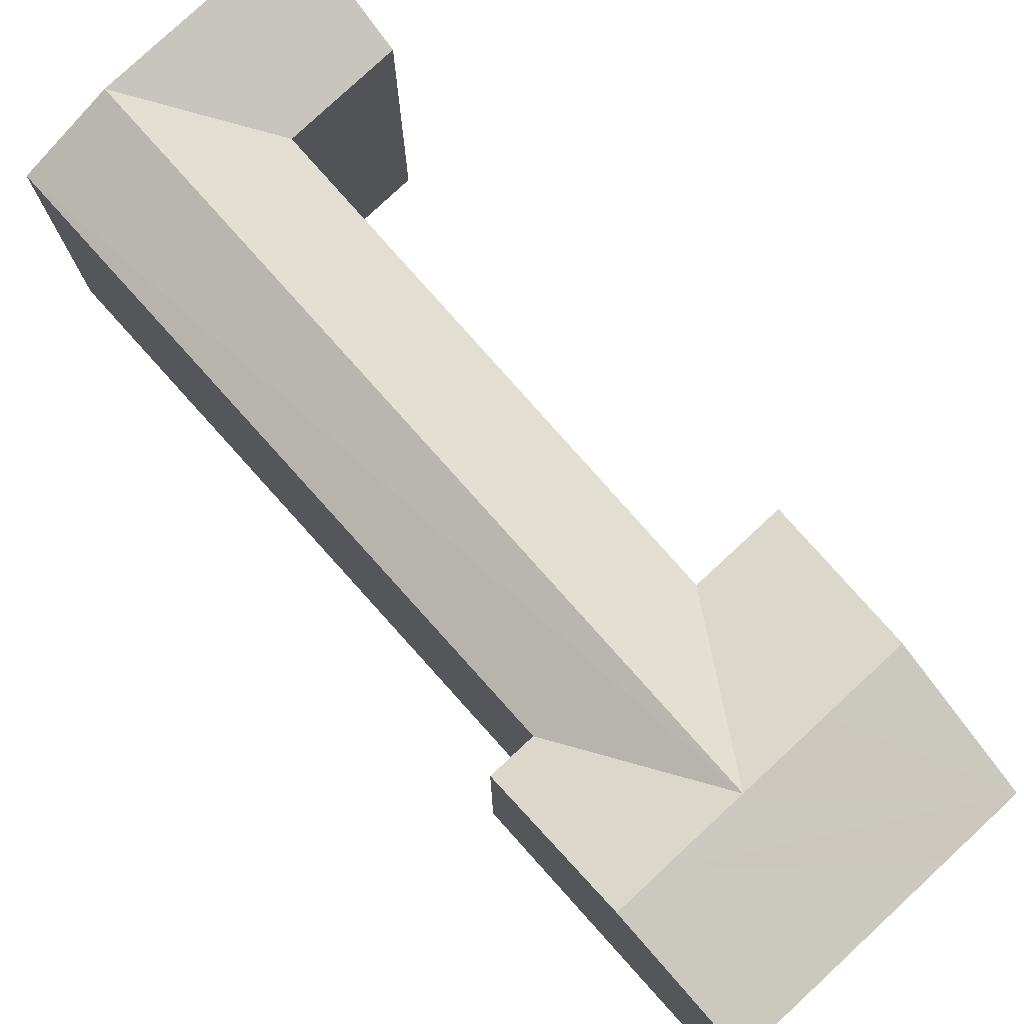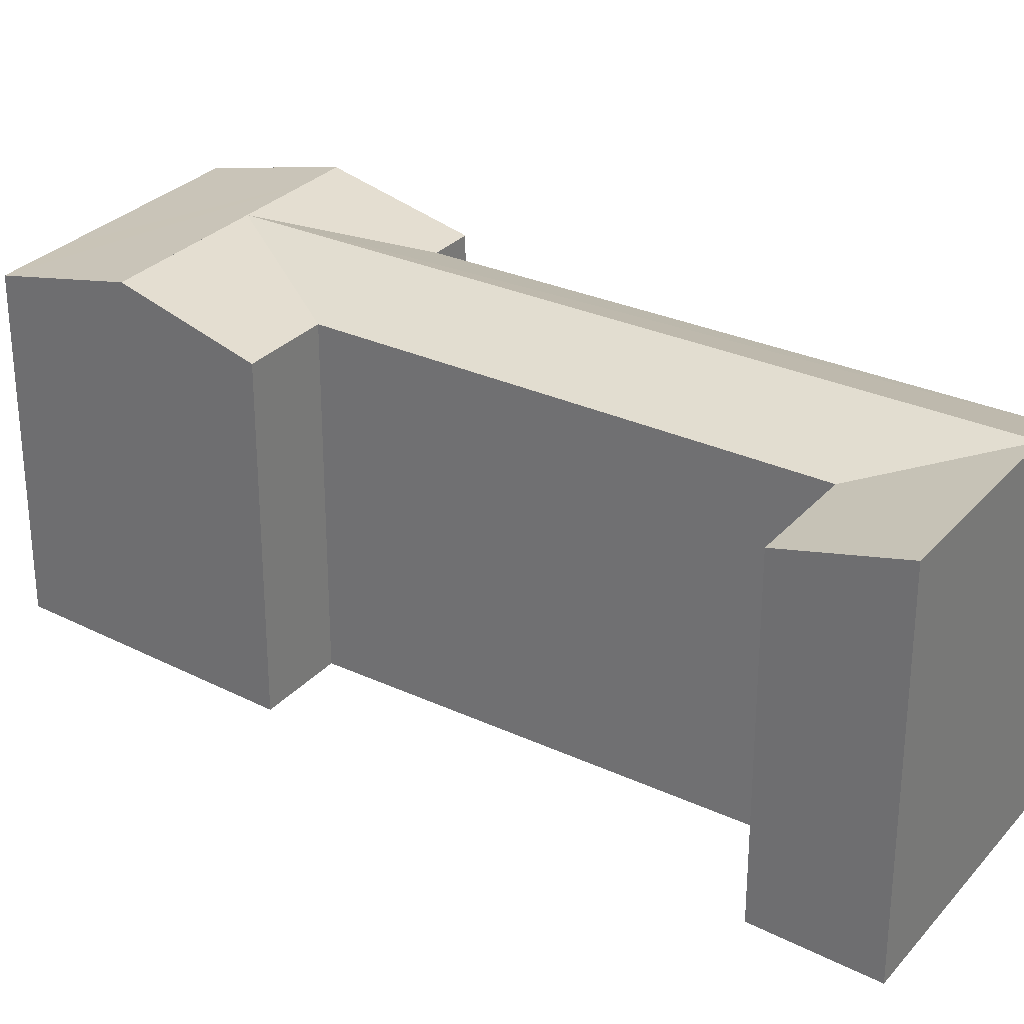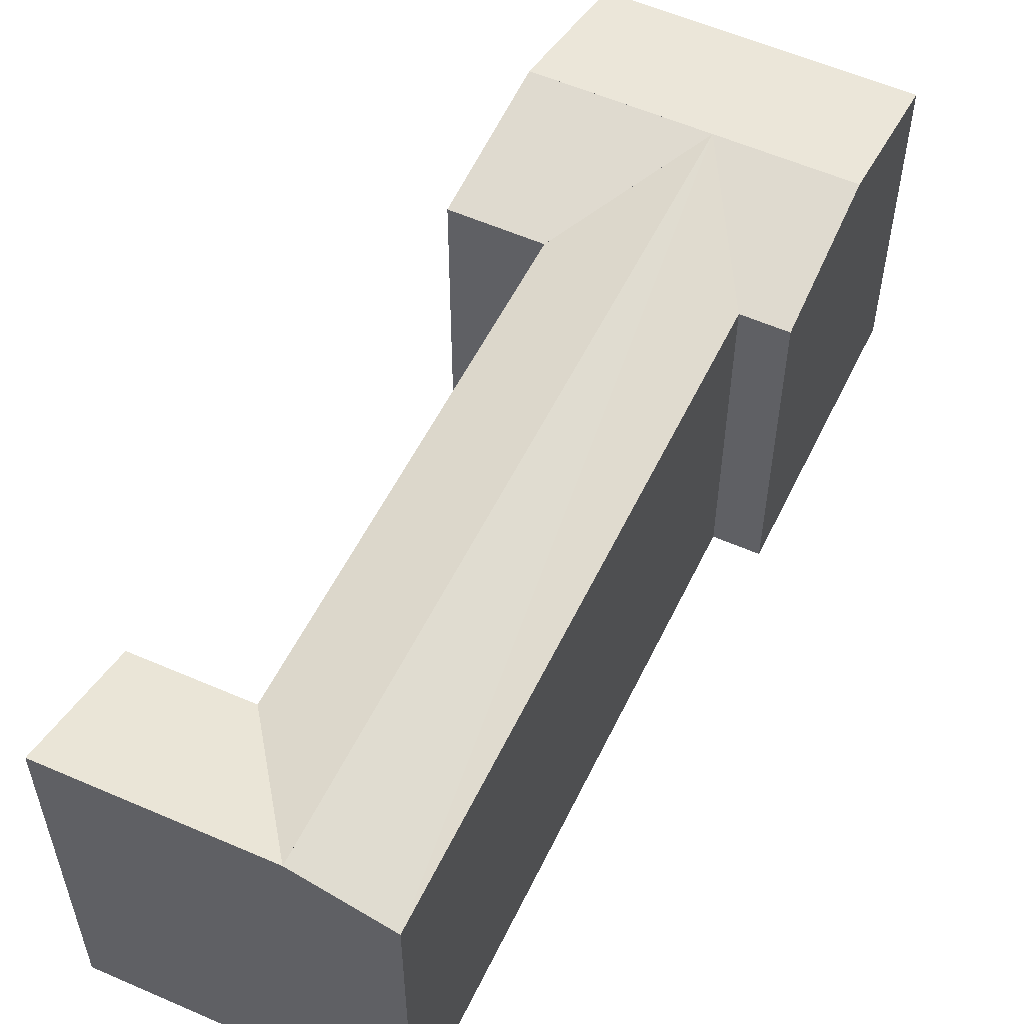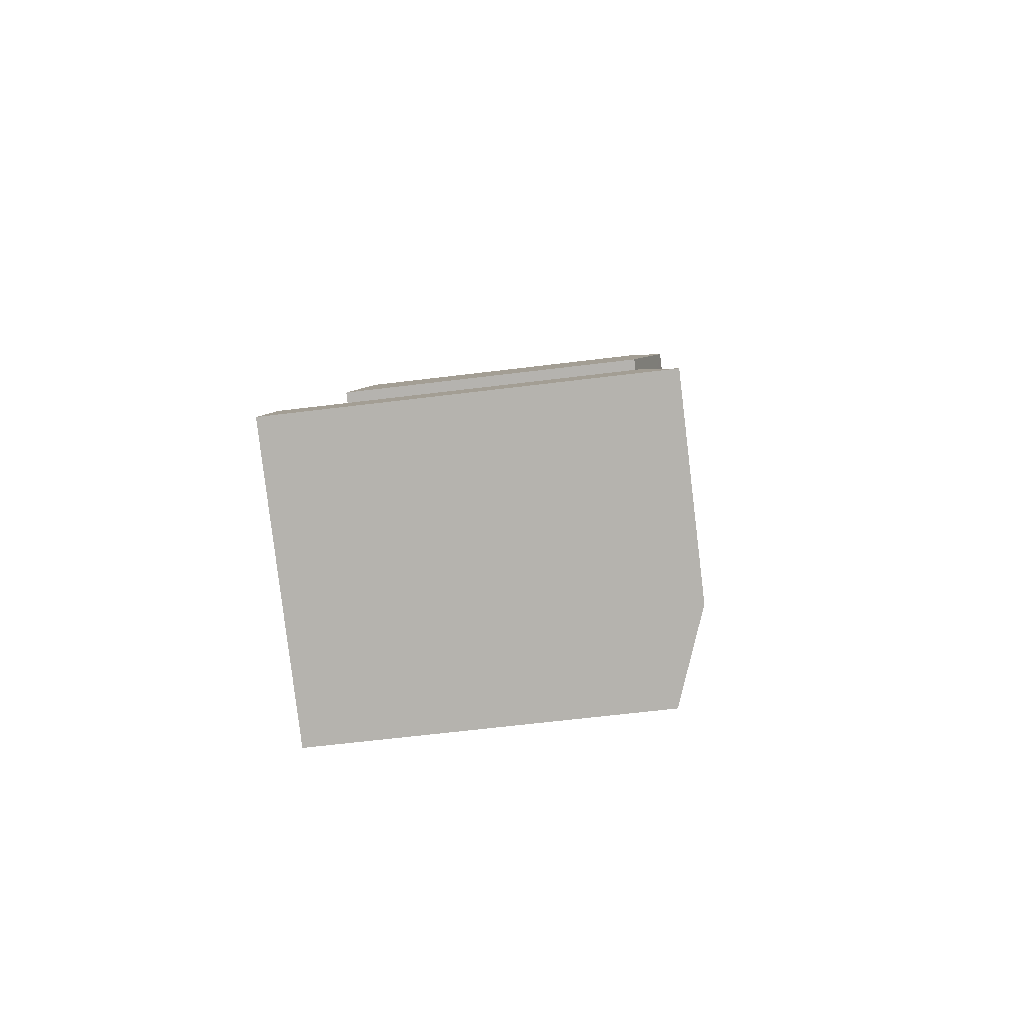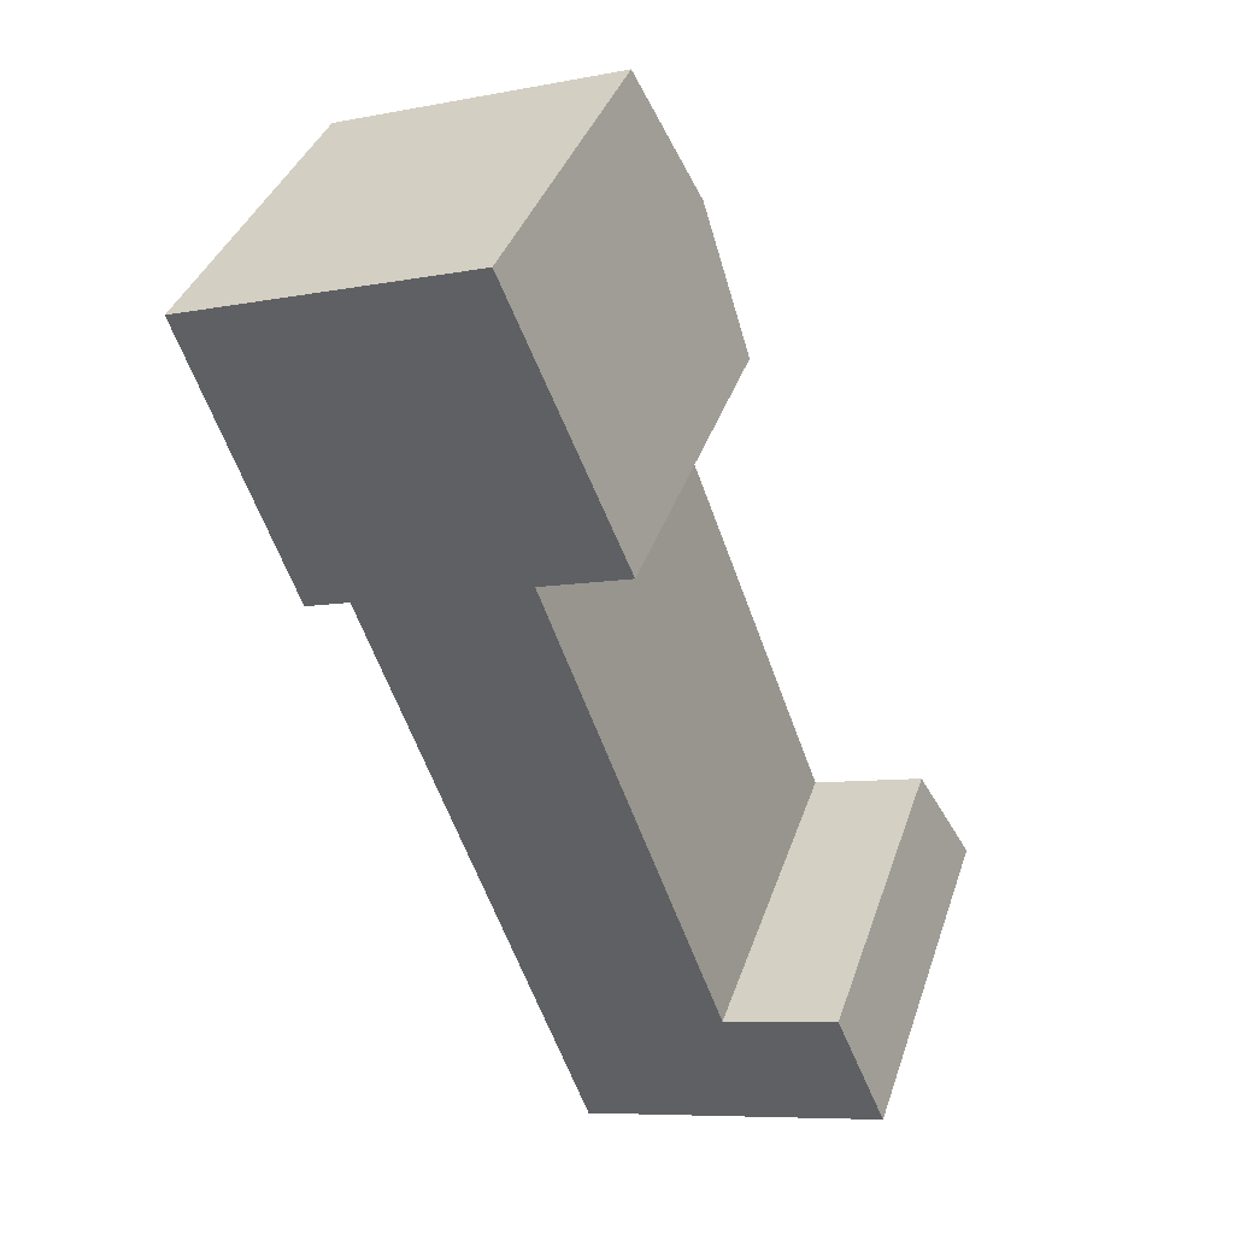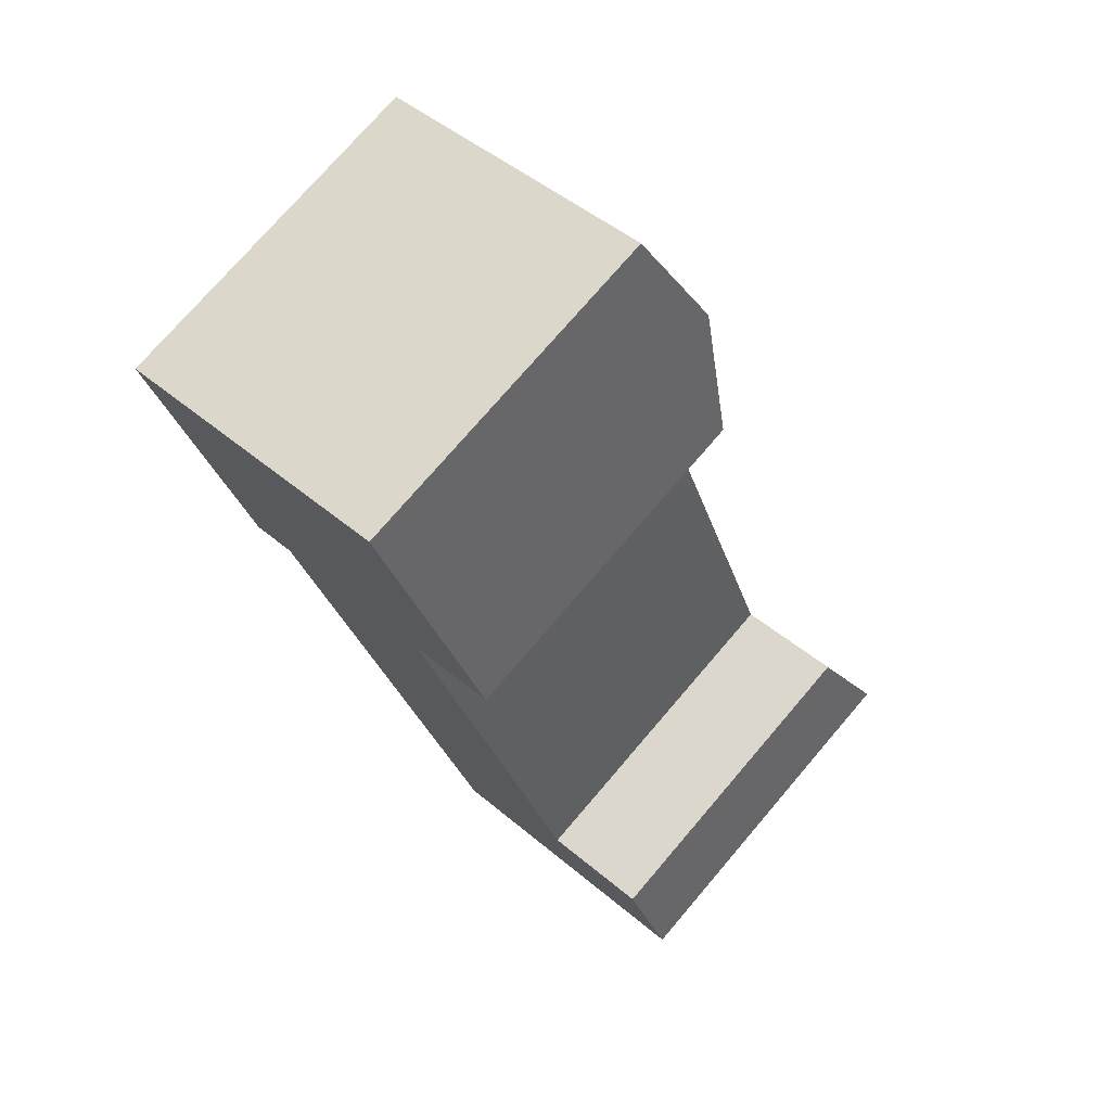
<metadata>
{"format":"obj","ext":"obj","renderer":"f3d","projection":"perspective","resolution":1024,"background":"white","views":[{"elev":78.7,"azim":-61.7,"up":"+Y"},{"elev":29.4,"azim":104.2,"up":"+Y"},{"elev":56.6,"azim":-174.1,"up":"+Y"},{"elev":-62.0,"azim":97.2,"up":"+Z"},{"elev":38.8,"azim":18.0,"up":"+Z"},{"elev":74.6,"azim":40.5,"up":"+Z"}]}
</metadata>
<code>
v  3.367 24.94 -9.088
v  6.734 22.71 -18.18
v  -2.179 24.94 -10.98
v  8.685 24.94 -7.271
v  12.47 22.71 -16.22
v  -4.456 22.71 -22
v  -7.725 24.94 -12.88
v  -10.63 24.94 -13.87
v  -7.364 22.71 -22.99
v  6.734 22.71 -18.18
v  1.139 24.94 -20.09
v  12.45 24.94 -51.14
v  15.32 24.94 -59
v  18.23 22.71 -49.21
v  6.678 22.71 -53.08
v  9.5 22.71 -60.95
v  21.14 24.94 -57.06
v  28.67 24.94 -54.54
v  25.4 22.71 -46.81
v  3.367 24.94 -9.088
v  4.903 22.71 1.675
v  0.0004839 22.71 -0.0007172
v  -10.99 22.71 -3.757
v  -13.9 22.71 -4.75
v  8.685 -1.678e-06 -7.27
v  6.733 -1.678e-06 -18.18
v  12.47 -1.678e-06 -16.22
v  25.4 2.866e-15 -46.81
v  21.14 3.494e-15 -57.06
v  28.67 3.339e-15 -54.54
v  15.32 3.613e-15 -59
v  18.23 3.013e-15 -49.21
v  9.5 3.732e-15 -60.95
v  6.678 3.25e-15 -53.08
v  -4.457 1.347e-15 -22
v  4.903 -1.678e-06 1.675
v  -7.364 1.408e-15 -22.99
v  -10.63 8.493e-16 -13.87
v  0 -1.678e-06 -1.028e-22
v  -10.99 2.3e-16 -3.756
v  -13.9 2.908e-16 -4.749
v  0.000484 22.71 -0.0007173
g defaultobject
f 1 2 3
f 2 1 4
f 2 4 5
f 6 7 3
f 7 6 8
f 8 6 9
f 10 11 3
f 11 10 12
f 12 10 13
f 13 10 14
f 3 15 6
f 15 3 16
f 16 3 11
f 16 11 13
f 13 11 12
f 14 17 13
f 17 14 18
f 18 14 19
f 20 21 4
f 21 20 3
f 21 3 7
f 21 7 22
f 22 7 23
f 23 7 8
f 23 8 24
f 25 26 27
f 28 29 30
f 29 28 31
f 31 28 32
f 31 32 33
f 33 32 26
f 33 26 34
f 34 26 35
f 35 26 25
f 35 25 36
f 35 36 37
f 37 36 38
f 38 36 39
f 38 39 40
f 38 40 41
f 30 17 18
f 17 30 13
f 13 30 16
f 16 30 33
f 33 30 29
f 33 29 31
f 33 15 16
f 15 33 6
f 6 33 35
f 35 33 34
f 5 25 27
f 25 5 36
f 36 5 21
f 21 5 4
f 22 40 39
f 40 22 41
f 41 22 23
f 41 23 24
f 24 38 41
f 38 24 37
f 37 24 9
f 9 24 8
f 32 10 26
f 10 32 14
f 30 19 28
f 19 30 18
f 28 14 32
f 14 28 19
f 21 39 36
f 39 21 22
f 22 21 42
f 10 27 26
f 27 10 5
f 5 10 2
f 9 35 37
f 35 9 6

</code>
